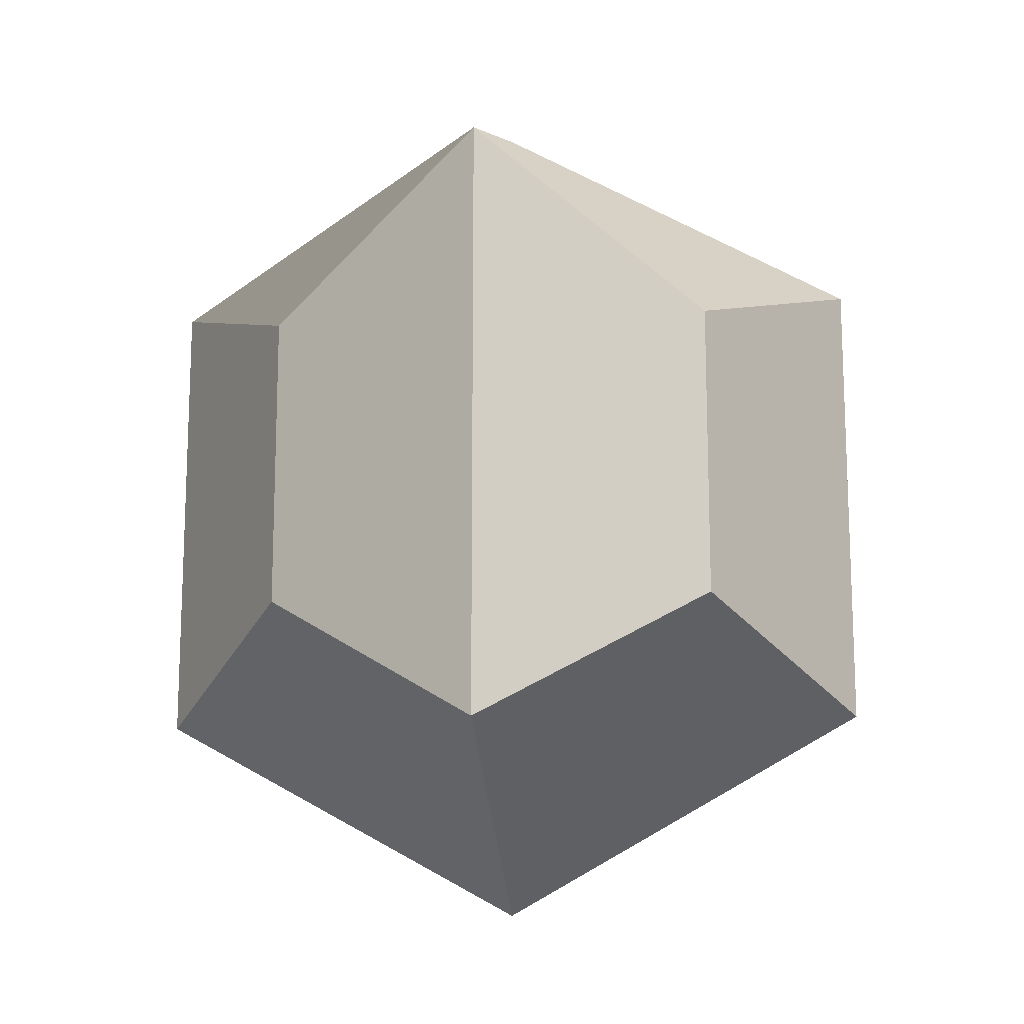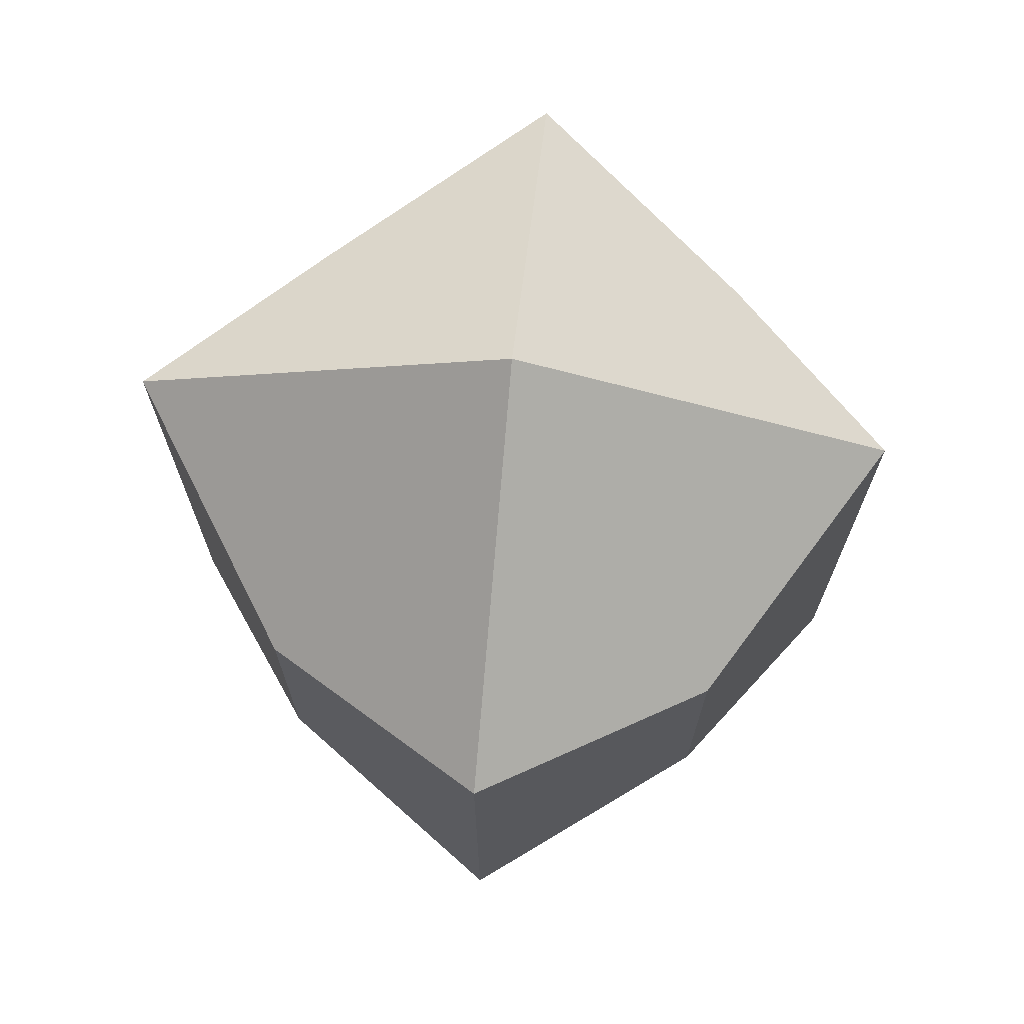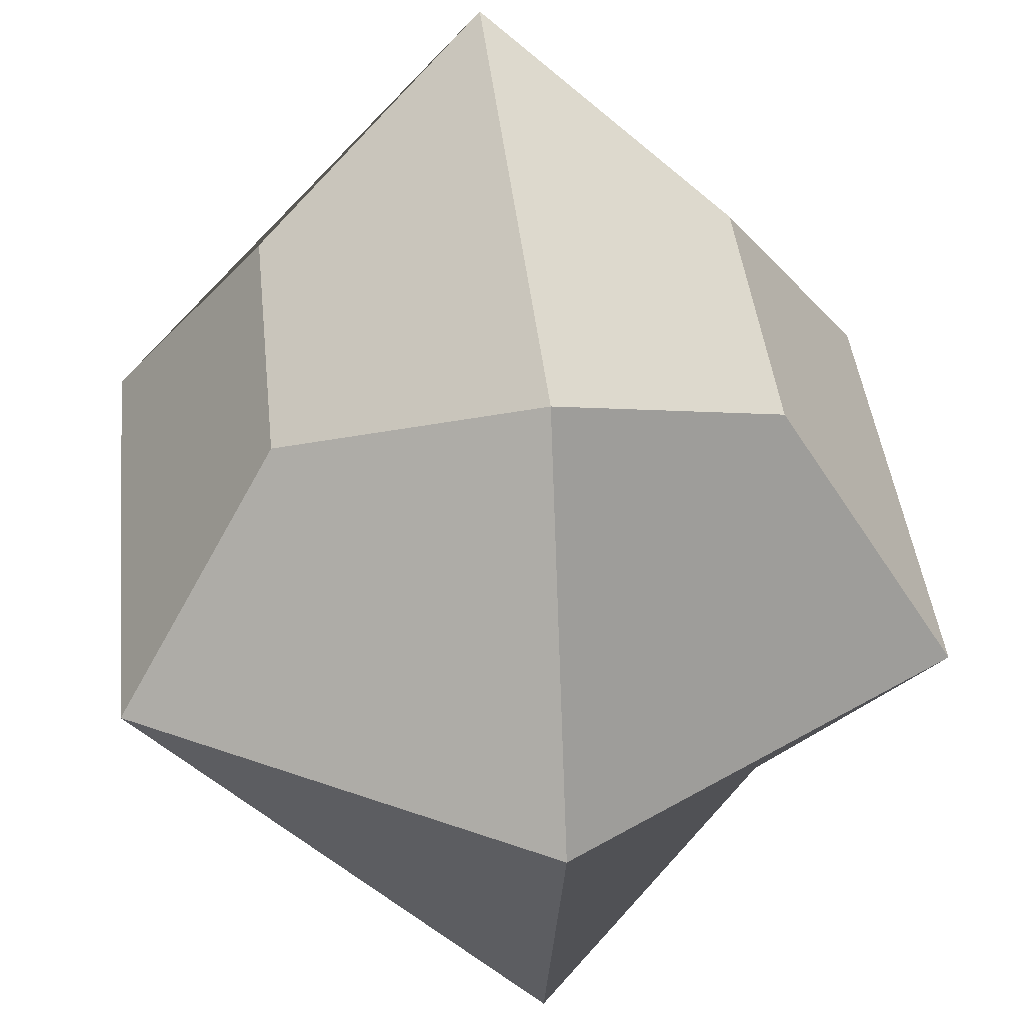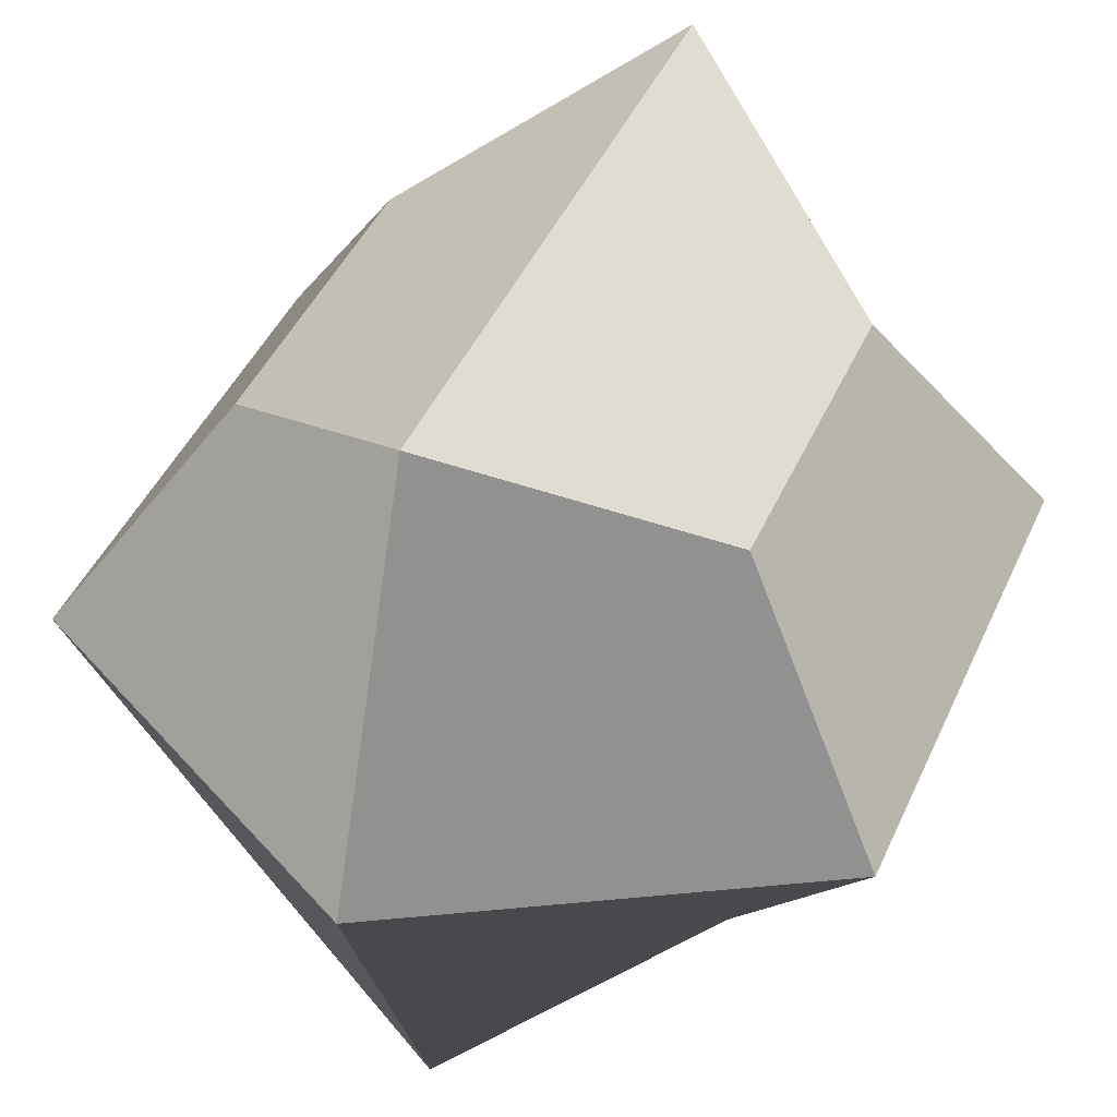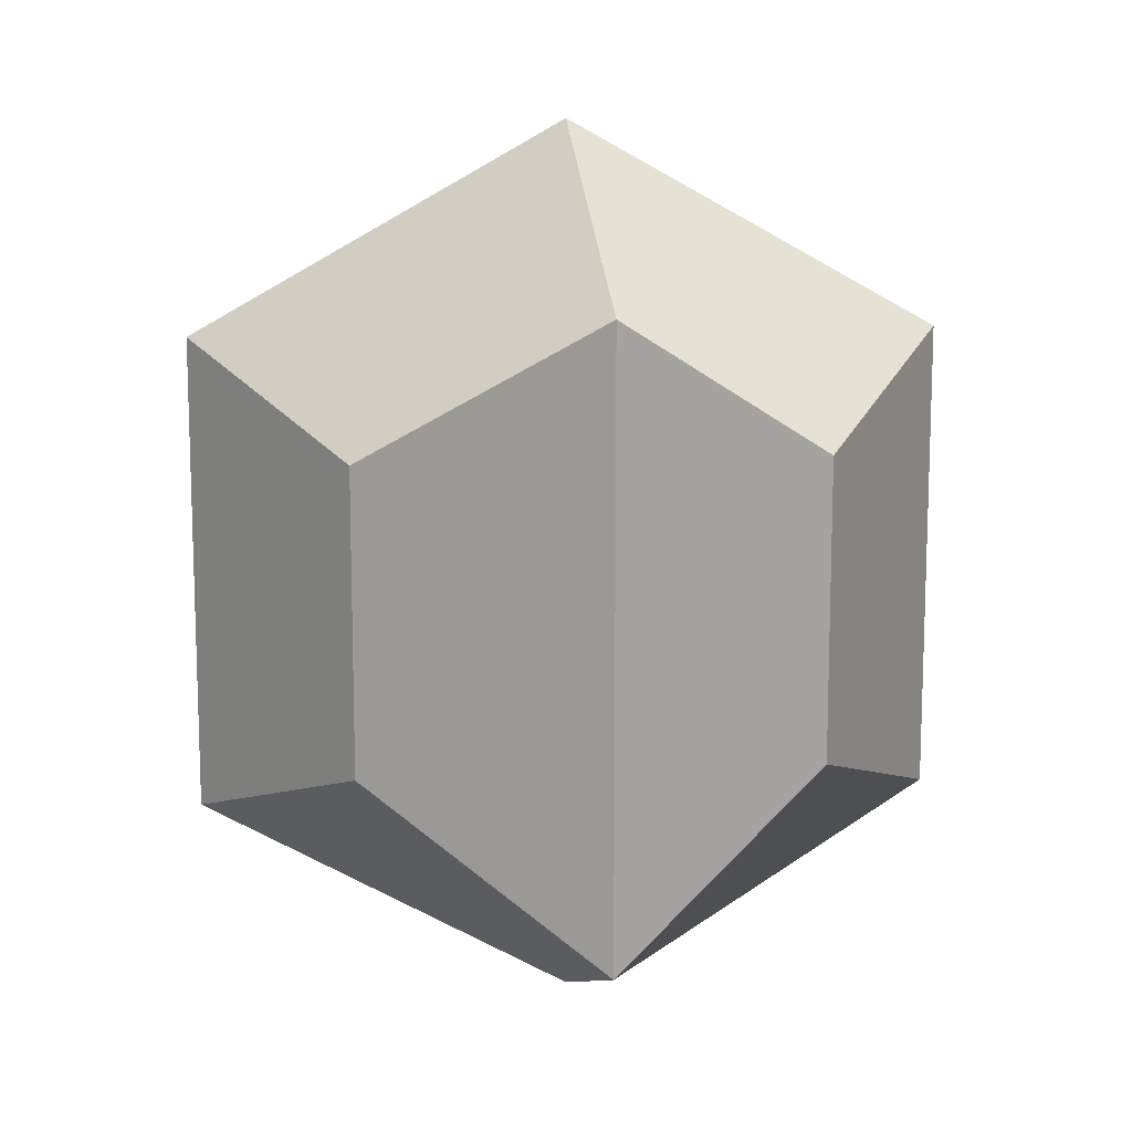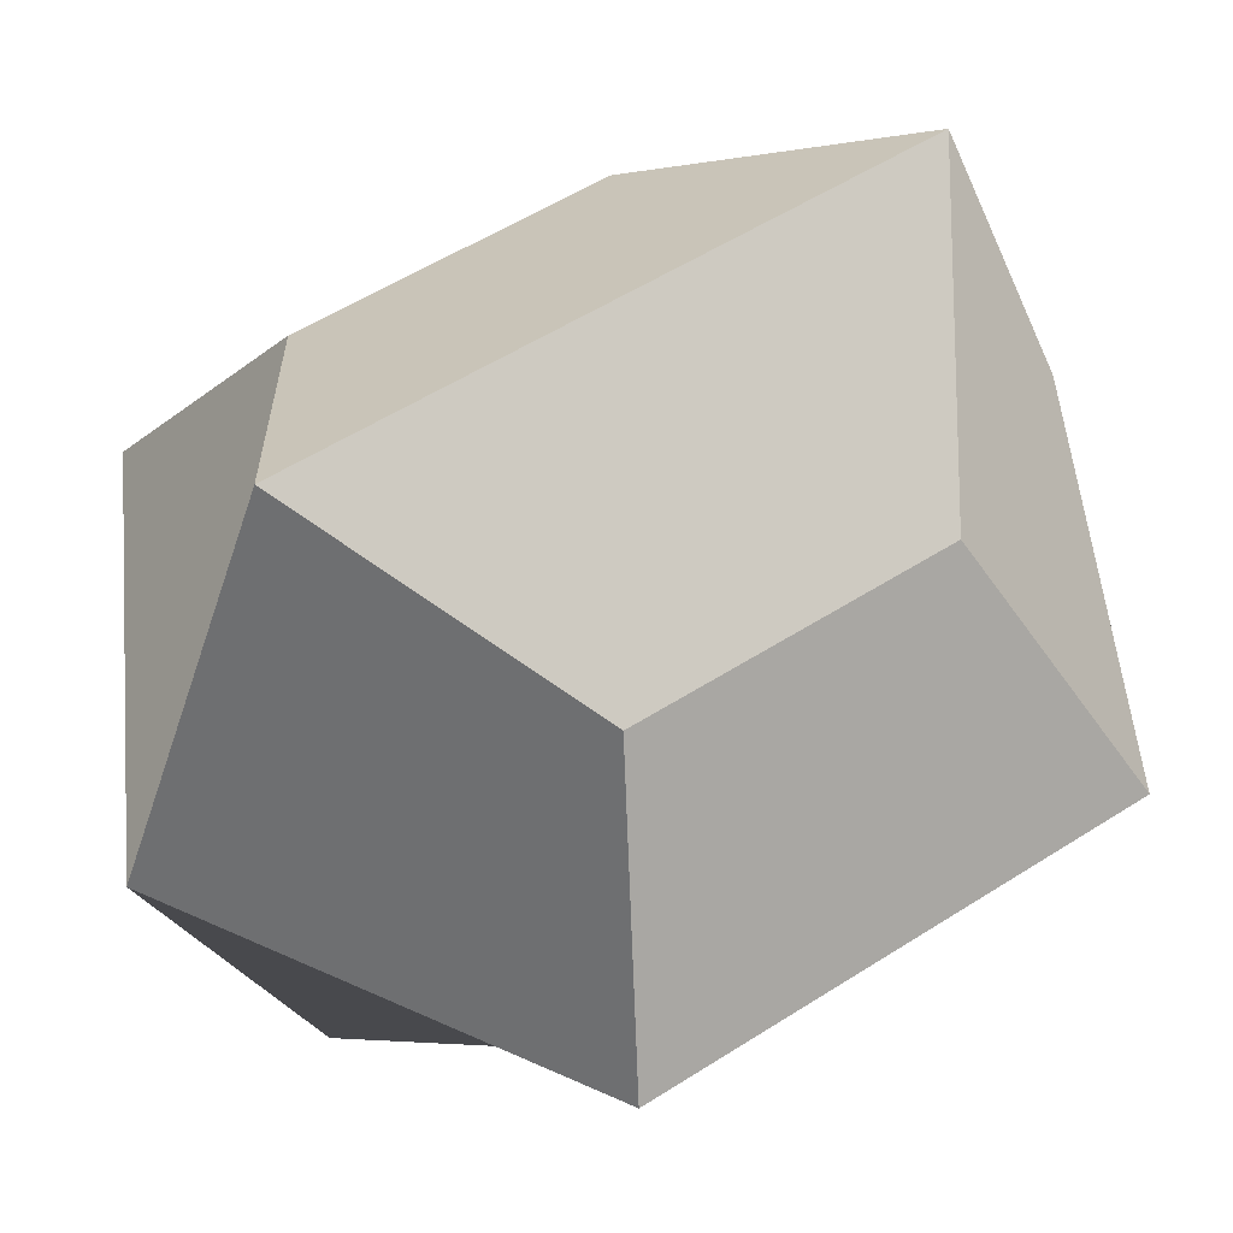
<metadata>
{"format":"obj","ext":"obj","renderer":"f3d","projection":"perspective","resolution":1024,"background":"white","views":[{"elev":-15.2,"azim":-174.1,"up":"+Z"},{"elev":71.2,"azim":-84.3,"up":"+Z"},{"elev":41.4,"azim":-5.9,"up":"+Y"},{"elev":43.8,"azim":-157.2,"up":"+Y"},{"elev":12.7,"azim":-6.6,"up":"+Z"},{"elev":52.9,"azim":55.3,"up":"+Y"}]}
</metadata>
<code>
o cube
v 0.02344 0.02344 0.01562
v 0.03906 -0 0.025
v 0.03906 0 -0.025
v 0.02344 0.02344 -0.01562
v -0.02344 0.02344 -0.01562
v -0.03906 0 -0.025
v -0.03906 -0 0.025
v -0.02344 0.02344 0.01562
v 0 0.03906 -0.03125
v 0 0.03906 0.03125
v 0.02344 -0.02344 0.01562
v 0 -0.03906 0.03125
v 0 -0.03906 -0.03125
v 0.02344 -0.02344 -0.01562
v 0 -0 0.04688
v 0 0 -0.04688
v -0.02344 -0.02344 -0.01562
v -0.02344 -0.02344 0.01562
f 1 2 3 4
f 5 6 7 8
f 4 9 10 1
f 11 12 13 14
f 10 15 2 1
f 4 3 16 9
f 9 16 6 5
f 17 13 12 18
f 8 7 15 10
f 8 10 9 5
f 18 7 6 17
f 17 6 16 13
f 13 16 3 14
f 14 3 2 11
f 11 2 15 12
f 12 15 7 18

</code>
